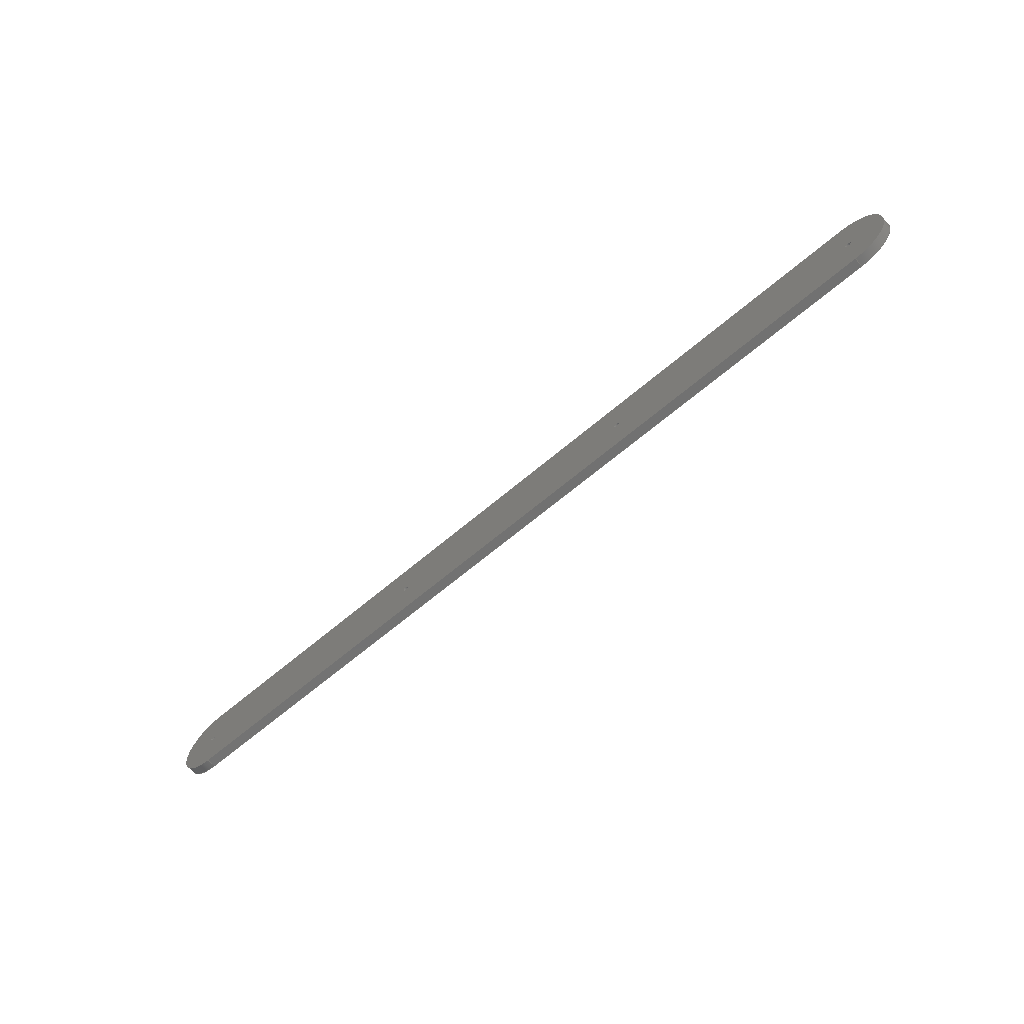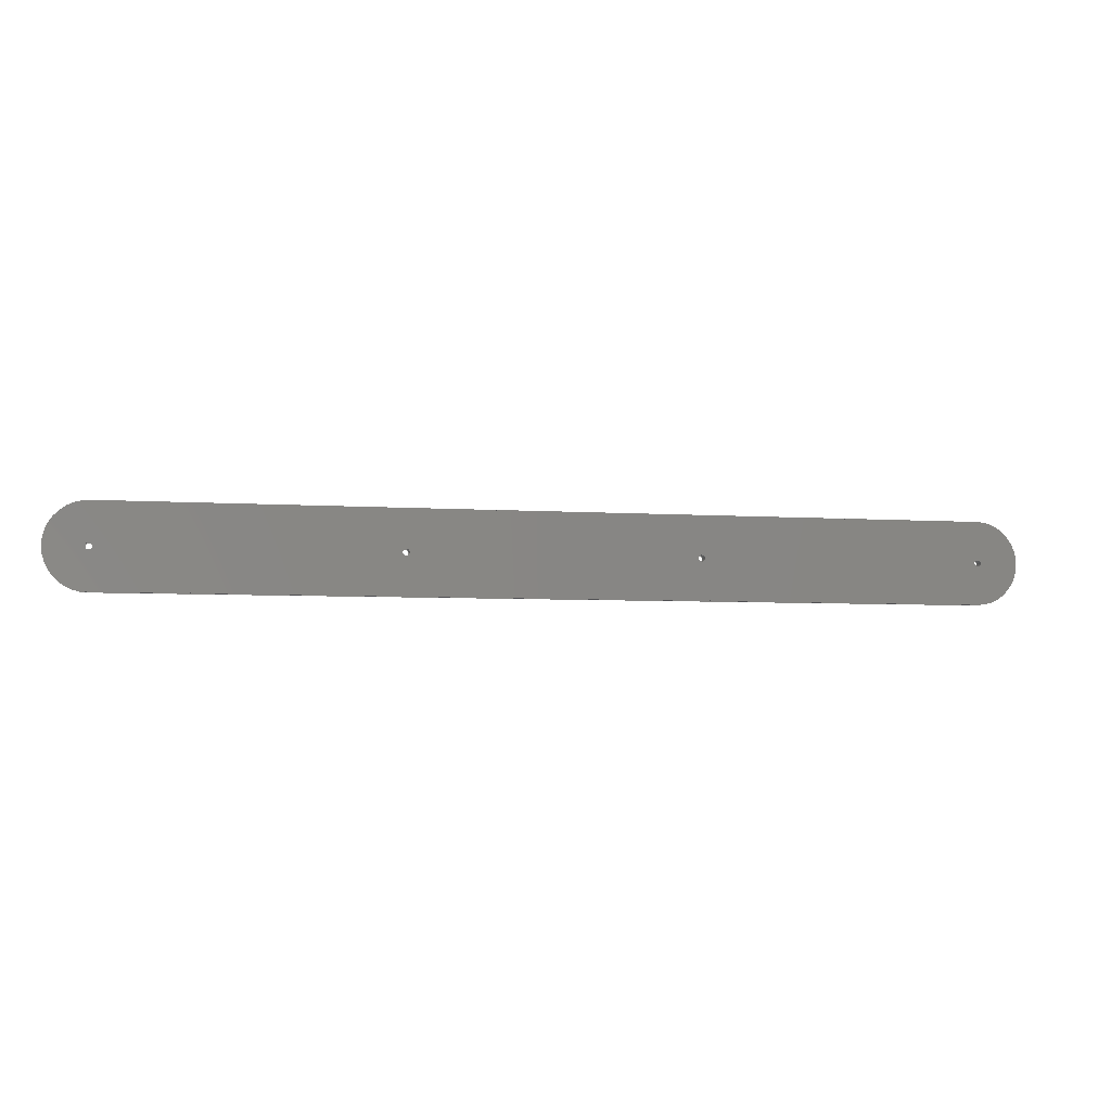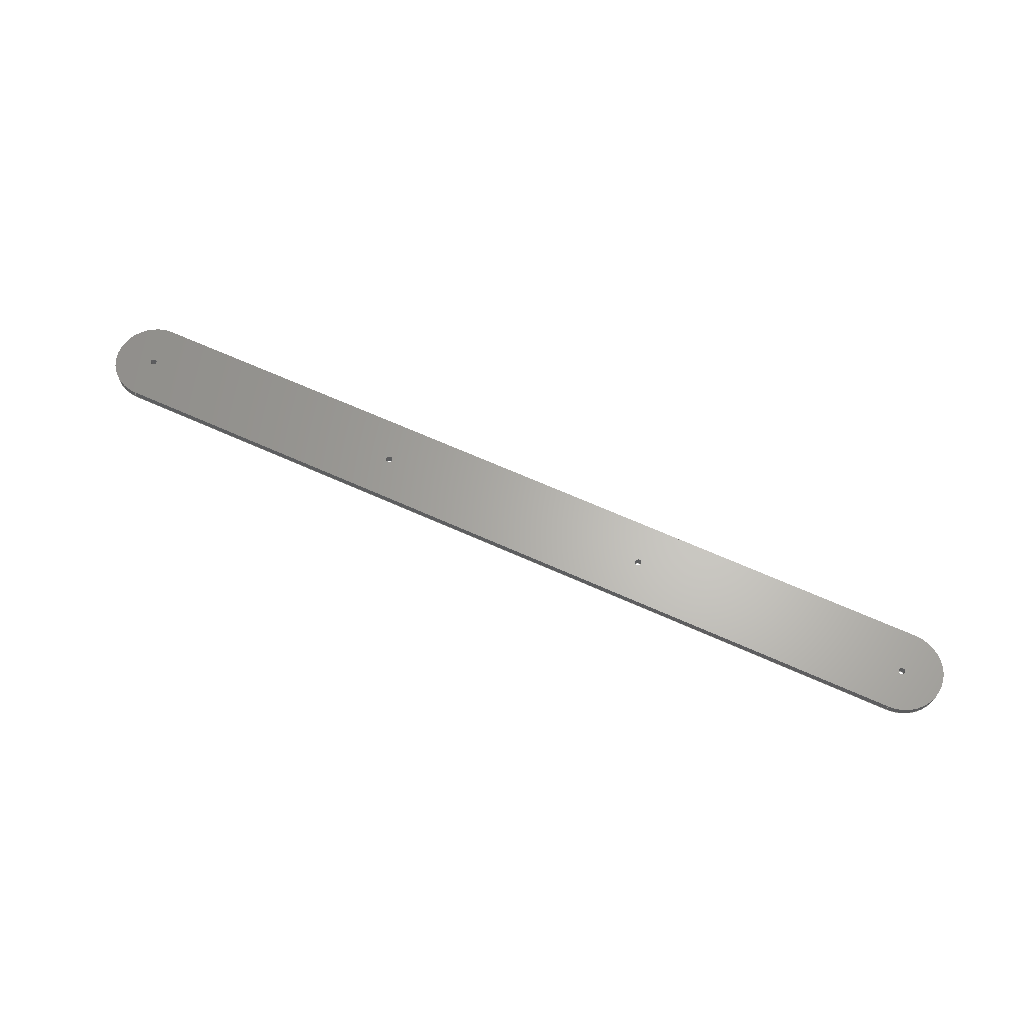
<metadata>
{"format":"step","ext":"stp","renderer":"f3d","projection":"perspective","resolution":1024,"background":"white","views":[{"elev":-63.4,"azim":41.0,"up":"+Y"},{"elev":-4.9,"azim":-13.0,"up":"+Y"},{"elev":64.4,"azim":24.6,"up":"+Z"}]}
</metadata>
<code>
ISO-10303-21;
DATA;
#1=MECHANICAL_DESIGN_GEOMETRIC_PRESENTATION_REPRESENTATION('',(#7),#347);
#2=GEOMETRICALLY_BOUNDED_WIREFRAME_SHAPE_REPRESENTATION('',(#3),#346);
#3=GEOMETRIC_CURVE_SET('Sketch2',(#343));
#4=SHAPE_REPRESENTATION_RELATIONSHIP('SRR','None',#354,#6);
#5=SHAPE_REPRESENTATION_RELATIONSHIP('SRR','None',#354,#2);
#6=ADVANCED_BREP_SHAPE_REPRESENTATION('',(#8),#346);
#7=STYLED_ITEM('',(#364),#8);
#8=MANIFOLD_SOLID_BREP('Solid1',#189);
#9=FACE_BOUND('',#40,.T.);
#10=FACE_BOUND('',#41,.T.);
#11=FACE_BOUND('',#42,.T.);
#12=FACE_BOUND('',#43,.T.);
#13=FACE_BOUND('',#45,.T.);
#14=FACE_BOUND('',#46,.T.);
#15=FACE_BOUND('',#47,.T.);
#16=FACE_BOUND('',#48,.T.);
#17=PLANE('',#227);
#18=PLANE('',#231);
#19=PLANE('',#232);
#20=PLANE('',#233);
#21=FACE_OUTER_BOUND('',#31,.T.);
#22=FACE_OUTER_BOUND('',#32,.T.);
#23=FACE_OUTER_BOUND('',#33,.T.);
#24=FACE_OUTER_BOUND('',#34,.T.);
#25=FACE_OUTER_BOUND('',#35,.T.);
#26=FACE_OUTER_BOUND('',#36,.T.);
#27=FACE_OUTER_BOUND('',#37,.T.);
#28=FACE_OUTER_BOUND('',#38,.T.);
#29=FACE_OUTER_BOUND('',#39,.T.);
#30=FACE_OUTER_BOUND('',#44,.T.);
#31=EDGE_LOOP('',(#125,#126,#127,#128));
#32=EDGE_LOOP('',(#129,#130,#131,#132));
#33=EDGE_LOOP('',(#133,#134,#135,#136));
#34=EDGE_LOOP('',(#137,#138,#139,#140));
#35=EDGE_LOOP('',(#141,#142,#143,#144));
#36=EDGE_LOOP('',(#145,#146,#147,#148));
#37=EDGE_LOOP('',(#149,#150,#151,#152));
#38=EDGE_LOOP('',(#153,#154,#155,#156));
#39=EDGE_LOOP('',(#157,#158,#159,#160));
#40=EDGE_LOOP('',(#161));
#41=EDGE_LOOP('',(#162));
#42=EDGE_LOOP('',(#163));
#43=EDGE_LOOP('',(#164));
#44=EDGE_LOOP('',(#165,#166,#167,#168));
#45=EDGE_LOOP('',(#169));
#46=EDGE_LOOP('',(#170));
#47=EDGE_LOOP('',(#171));
#48=EDGE_LOOP('',(#172));
#49=LINE('',#297,#61);
#50=LINE('',#303,#62);
#51=LINE('',#309,#63);
#52=LINE('',#315,#64);
#53=LINE('',#322,#65);
#54=LINE('',#325,#66);
#55=LINE('',#328,#67);
#56=LINE('',#330,#68);
#57=LINE('',#331,#69);
#58=LINE('',#337,#70);
#59=LINE('',#339,#71);
#60=LINE('',#340,#72);
#61=VECTOR('',#240,1.1);
#62=VECTOR('',#247,1.1);
#63=VECTOR('',#254,1.1);
#64=VECTOR('',#261,1.1);
#65=VECTOR('',#268,10);
#66=VECTOR('',#271,10);
#67=VECTOR('',#274,10);
#68=VECTOR('',#275,10);
#69=VECTOR('',#276,10);
#70=VECTOR('',#283,10);
#71=VECTOR('',#286,10);
#72=VECTOR('',#287,10);
#73=CIRCLE('',#213,1.1);
#74=CIRCLE('',#214,1.1);
#75=CIRCLE('',#216,1.1);
#76=CIRCLE('',#217,1.1);
#77=CIRCLE('',#219,1.1);
#78=CIRCLE('',#220,1.1);
#79=CIRCLE('',#222,1.1);
#80=CIRCLE('',#223,1.1);
#81=CIRCLE('',#225,12);
#82=CIRCLE('',#226,12);
#83=CIRCLE('',#229,12);
#84=CIRCLE('',#230,12);
#85=VERTEX_POINT('',#294);
#86=VERTEX_POINT('',#296);
#87=VERTEX_POINT('',#300);
#88=VERTEX_POINT('',#302);
#89=VERTEX_POINT('',#306);
#90=VERTEX_POINT('',#308);
#91=VERTEX_POINT('',#312);
#92=VERTEX_POINT('',#314);
#93=VERTEX_POINT('',#318);
#94=VERTEX_POINT('',#319);
#95=VERTEX_POINT('',#321);
#96=VERTEX_POINT('',#323);
#97=VERTEX_POINT('',#327);
#98=VERTEX_POINT('',#329);
#99=VERTEX_POINT('',#333);
#100=VERTEX_POINT('',#335);
#101=EDGE_CURVE('',#85,#85,#73,.T.);
#102=EDGE_CURVE('',#85,#86,#49,.T.);
#103=EDGE_CURVE('',#86,#86,#74,.T.);
#104=EDGE_CURVE('',#87,#87,#75,.T.);
#105=EDGE_CURVE('',#87,#88,#50,.T.);
#106=EDGE_CURVE('',#88,#88,#76,.T.);
#107=EDGE_CURVE('',#89,#89,#77,.T.);
#108=EDGE_CURVE('',#89,#90,#51,.T.);
#109=EDGE_CURVE('',#90,#90,#78,.T.);
#110=EDGE_CURVE('',#91,#91,#79,.T.);
#111=EDGE_CURVE('',#91,#92,#52,.T.);
#112=EDGE_CURVE('',#92,#92,#80,.T.);
#113=EDGE_CURVE('',#93,#94,#81,.T.);
#114=EDGE_CURVE('',#94,#95,#53,.T.);
#115=EDGE_CURVE('',#96,#95,#82,.T.);
#116=EDGE_CURVE('',#93,#96,#54,.T.);
#117=EDGE_CURVE('',#97,#93,#55,.T.);
#118=EDGE_CURVE('',#98,#96,#56,.T.);
#119=EDGE_CURVE('',#97,#98,#57,.T.);
#120=EDGE_CURVE('',#99,#97,#83,.T.);
#121=EDGE_CURVE('',#100,#98,#84,.T.);
#122=EDGE_CURVE('',#99,#100,#58,.T.);
#123=EDGE_CURVE('',#94,#99,#59,.T.);
#124=EDGE_CURVE('',#95,#100,#60,.T.);
#125=ORIENTED_EDGE('',*,*,#101,.F.);
#126=ORIENTED_EDGE('',*,*,#102,.T.);
#127=ORIENTED_EDGE('',*,*,#103,.T.);
#128=ORIENTED_EDGE('',*,*,#102,.F.);
#129=ORIENTED_EDGE('',*,*,#104,.F.);
#130=ORIENTED_EDGE('',*,*,#105,.T.);
#131=ORIENTED_EDGE('',*,*,#106,.T.);
#132=ORIENTED_EDGE('',*,*,#105,.F.);
#133=ORIENTED_EDGE('',*,*,#107,.F.);
#134=ORIENTED_EDGE('',*,*,#108,.T.);
#135=ORIENTED_EDGE('',*,*,#109,.T.);
#136=ORIENTED_EDGE('',*,*,#108,.F.);
#137=ORIENTED_EDGE('',*,*,#110,.F.);
#138=ORIENTED_EDGE('',*,*,#111,.T.);
#139=ORIENTED_EDGE('',*,*,#112,.T.);
#140=ORIENTED_EDGE('',*,*,#111,.F.);
#141=ORIENTED_EDGE('',*,*,#113,.T.);
#142=ORIENTED_EDGE('',*,*,#114,.T.);
#143=ORIENTED_EDGE('',*,*,#115,.F.);
#144=ORIENTED_EDGE('',*,*,#116,.F.);
#145=ORIENTED_EDGE('',*,*,#117,.T.);
#146=ORIENTED_EDGE('',*,*,#116,.T.);
#147=ORIENTED_EDGE('',*,*,#118,.F.);
#148=ORIENTED_EDGE('',*,*,#119,.F.);
#149=ORIENTED_EDGE('',*,*,#120,.T.);
#150=ORIENTED_EDGE('',*,*,#119,.T.);
#151=ORIENTED_EDGE('',*,*,#121,.F.);
#152=ORIENTED_EDGE('',*,*,#122,.F.);
#153=ORIENTED_EDGE('',*,*,#123,.T.);
#154=ORIENTED_EDGE('',*,*,#122,.T.);
#155=ORIENTED_EDGE('',*,*,#124,.F.);
#156=ORIENTED_EDGE('',*,*,#114,.F.);
#157=ORIENTED_EDGE('',*,*,#124,.T.);
#158=ORIENTED_EDGE('',*,*,#121,.T.);
#159=ORIENTED_EDGE('',*,*,#118,.T.);
#160=ORIENTED_EDGE('',*,*,#115,.T.);
#161=ORIENTED_EDGE('',*,*,#110,.T.);
#162=ORIENTED_EDGE('',*,*,#107,.T.);
#163=ORIENTED_EDGE('',*,*,#104,.T.);
#164=ORIENTED_EDGE('',*,*,#101,.T.);
#165=ORIENTED_EDGE('',*,*,#123,.F.);
#166=ORIENTED_EDGE('',*,*,#113,.F.);
#167=ORIENTED_EDGE('',*,*,#117,.F.);
#168=ORIENTED_EDGE('',*,*,#120,.F.);
#169=ORIENTED_EDGE('',*,*,#112,.F.);
#170=ORIENTED_EDGE('',*,*,#109,.F.);
#171=ORIENTED_EDGE('',*,*,#106,.F.);
#172=ORIENTED_EDGE('',*,*,#103,.F.);
#173=CYLINDRICAL_SURFACE('',#212,1.1);
#174=CYLINDRICAL_SURFACE('',#215,1.1);
#175=CYLINDRICAL_SURFACE('',#218,1.1);
#176=CYLINDRICAL_SURFACE('',#221,1.1);
#177=CYLINDRICAL_SURFACE('',#224,12);
#178=CYLINDRICAL_SURFACE('',#228,12);
#179=ADVANCED_FACE('',(#21),#173,.F.);
#180=ADVANCED_FACE('',(#22),#174,.F.);
#181=ADVANCED_FACE('',(#23),#175,.F.);
#182=ADVANCED_FACE('',(#24),#176,.F.);
#183=ADVANCED_FACE('',(#25),#177,.T.);
#184=ADVANCED_FACE('',(#26),#17,.T.);
#185=ADVANCED_FACE('',(#27),#178,.T.);
#186=ADVANCED_FACE('',(#28),#18,.T.);
#187=ADVANCED_FACE('',(#29,#9,#10,#11,#12),#19,.T.);
#188=ADVANCED_FACE('',(#30,#13,#14,#15,#16),#20,.F.);
#189=CLOSED_SHELL('',(#179,#180,#181,#182,#183,#184,#185,#186,#187,#188));
#190=DERIVED_UNIT_ELEMENT(#193,1);
#191=DERIVED_UNIT_ELEMENT(#349,-3);
#192=DIMENSIONAL_EXPONENTS(0,1,0,0,0,0,0);
#193=(
CONVERSION_BASED_UNIT('gram',#195)
MASS_UNIT()
NAMED_UNIT(#192)
);
#194=(
MASS_UNIT()
NAMED_UNIT(*)
SI_UNIT(.KILO.,.GRAM.)
);
#195=MASS_MEASURE_WITH_UNIT(MASS_MEASURE(0.001),#194);
#196=DERIVED_UNIT((#190,#191));
#197=MEASURE_REPRESENTATION_ITEM('density measure',
POSITIVE_RATIO_MEASURE(1),#196);
#198=PROPERTY_DEFINITION_REPRESENTATION(#203,#200);
#199=PROPERTY_DEFINITION_REPRESENTATION(#204,#201);
#200=REPRESENTATION('material name',(#202),#346);
#201=REPRESENTATION('density',(#197),#346);
#202=DESCRIPTIVE_REPRESENTATION_ITEM('Generic','Generic');
#203=PROPERTY_DEFINITION('material property','material name',#356);
#204=PROPERTY_DEFINITION('material property','density of part',#356);
#205=DATE_TIME_ROLE('creation_date');
#206=APPLIED_DATE_AND_TIME_ASSIGNMENT(#207,#205,(#356));
#207=DATE_AND_TIME(#208,#209);
#208=CALENDAR_DATE(2024,20,6);
#209=LOCAL_TIME(0,0,0,#210);
#210=COORDINATED_UNIVERSAL_TIME_OFFSET(0,0,.BEHIND.);
#211=AXIS2_PLACEMENT_3D('',#292,#234,#235);
#212=AXIS2_PLACEMENT_3D('',#293,#236,#237);
#213=AXIS2_PLACEMENT_3D('',#295,#238,#239);
#214=AXIS2_PLACEMENT_3D('',#298,#241,#242);
#215=AXIS2_PLACEMENT_3D('',#299,#243,#244);
#216=AXIS2_PLACEMENT_3D('',#301,#245,#246);
#217=AXIS2_PLACEMENT_3D('',#304,#248,#249);
#218=AXIS2_PLACEMENT_3D('',#305,#250,#251);
#219=AXIS2_PLACEMENT_3D('',#307,#252,#253);
#220=AXIS2_PLACEMENT_3D('',#310,#255,#256);
#221=AXIS2_PLACEMENT_3D('',#311,#257,#258);
#222=AXIS2_PLACEMENT_3D('',#313,#259,#260);
#223=AXIS2_PLACEMENT_3D('',#316,#262,#263);
#224=AXIS2_PLACEMENT_3D('',#317,#264,#265);
#225=AXIS2_PLACEMENT_3D('',#320,#266,#267);
#226=AXIS2_PLACEMENT_3D('',#324,#269,#270);
#227=AXIS2_PLACEMENT_3D('',#326,#272,#273);
#228=AXIS2_PLACEMENT_3D('',#332,#277,#278);
#229=AXIS2_PLACEMENT_3D('',#334,#279,#280);
#230=AXIS2_PLACEMENT_3D('',#336,#281,#282);
#231=AXIS2_PLACEMENT_3D('',#338,#284,#285);
#232=AXIS2_PLACEMENT_3D('',#341,#288,#289);
#233=AXIS2_PLACEMENT_3D('',#342,#290,#291);
#234=DIRECTION('axis',(0,0,1));
#235=DIRECTION('refdir',(1,0,0));
#236=DIRECTION('center_axis',(0,0,1));
#237=DIRECTION('ref_axis',(-1,0,0));
#238=DIRECTION('center_axis',(0,0,-1));
#239=DIRECTION('ref_axis',(-1,0,0));
#240=DIRECTION('',(0,0,-1));
#241=DIRECTION('center_axis',(0,0,-1));
#242=DIRECTION('ref_axis',(-1,0,0));
#243=DIRECTION('center_axis',(0,0,1));
#244=DIRECTION('ref_axis',(-1,0,0));
#245=DIRECTION('center_axis',(0,0,-1));
#246=DIRECTION('ref_axis',(-1,0,0));
#247=DIRECTION('',(0,0,-1));
#248=DIRECTION('center_axis',(0,0,-1));
#249=DIRECTION('ref_axis',(-1,0,0));
#250=DIRECTION('center_axis',(0,0,1));
#251=DIRECTION('ref_axis',(-1,0,0));
#252=DIRECTION('center_axis',(0,0,-1));
#253=DIRECTION('ref_axis',(-1,0,0));
#254=DIRECTION('',(0,0,-1));
#255=DIRECTION('center_axis',(0,0,-1));
#256=DIRECTION('ref_axis',(-1,0,0));
#257=DIRECTION('center_axis',(0,0,1));
#258=DIRECTION('ref_axis',(-1,0,0));
#259=DIRECTION('center_axis',(0,0,-1));
#260=DIRECTION('ref_axis',(-1,0,0));
#261=DIRECTION('',(0,0,-1));
#262=DIRECTION('center_axis',(0,0,-1));
#263=DIRECTION('ref_axis',(-1,0,0));
#264=DIRECTION('center_axis',(0,0,1));
#265=DIRECTION('ref_axis',(0,1,0));
#266=DIRECTION('center_axis',(0,0,1));
#267=DIRECTION('ref_axis',(0,1,0));
#268=DIRECTION('',(0,0,1));
#269=DIRECTION('center_axis',(0,0,1));
#270=DIRECTION('ref_axis',(0,1,0));
#271=DIRECTION('',(0,0,1));
#272=DIRECTION('center_axis',(0,1,0));
#273=DIRECTION('ref_axis',(-1,0,0));
#274=DIRECTION('',(-1,0,0));
#275=DIRECTION('',(-1,0,0));
#276=DIRECTION('',(0,0,1));
#277=DIRECTION('center_axis',(0,0,1));
#278=DIRECTION('ref_axis',(0,-1,0));
#279=DIRECTION('center_axis',(0,0,1));
#280=DIRECTION('ref_axis',(0,-1,0));
#281=DIRECTION('center_axis',(0,0,1));
#282=DIRECTION('ref_axis',(0,-1,0));
#283=DIRECTION('',(0,0,1));
#284=DIRECTION('center_axis',(1.409e-16,-1,0));
#285=DIRECTION('ref_axis',(1,1.409e-16,0));
#286=DIRECTION('',(1,1.409e-16,0));
#287=DIRECTION('',(1,1.409e-16,0));
#288=DIRECTION('center_axis',(0,0,1));
#289=DIRECTION('ref_axis',(1,0,0));
#290=DIRECTION('center_axis',(0,0,1));
#291=DIRECTION('ref_axis',(1,0,0));
#292=CARTESIAN_POINT('',(0,0,0));
#293=CARTESIAN_POINT('Origin',(77.51,-59.08,0));
#294=CARTESIAN_POINT('',(78.61,-59.08,3));
#295=CARTESIAN_POINT('Origin',(77.51,-59.08,3));
#296=CARTESIAN_POINT('',(78.61,-59.08,0));
#297=CARTESIAN_POINT('',(78.61,-59.08,0));
#298=CARTESIAN_POINT('Origin',(77.51,-59.08,0));
#299=CARTESIAN_POINT('Origin',(329.6,-59.17,0));
#300=CARTESIAN_POINT('',(330.7,-59.17,3));
#301=CARTESIAN_POINT('Origin',(329.6,-59.17,3));
#302=CARTESIAN_POINT('',(330.7,-59.17,0));
#303=CARTESIAN_POINT('',(330.7,-59.17,0));
#304=CARTESIAN_POINT('Origin',(329.6,-59.17,0));
#305=CARTESIAN_POINT('Origin',(245.6,-59.17,0));
#306=CARTESIAN_POINT('',(246.7,-59.17,3));
#307=CARTESIAN_POINT('Origin',(245.6,-59.17,3));
#308=CARTESIAN_POINT('',(246.7,-59.17,0));
#309=CARTESIAN_POINT('',(246.7,-59.17,0));
#310=CARTESIAN_POINT('Origin',(245.6,-59.17,0));
#311=CARTESIAN_POINT('Origin',(161.5,-59.08,0));
#312=CARTESIAN_POINT('',(162.6,-59.08,3));
#313=CARTESIAN_POINT('Origin',(161.5,-59.08,3));
#314=CARTESIAN_POINT('',(162.6,-59.08,0));
#315=CARTESIAN_POINT('',(162.6,-59.08,0));
#316=CARTESIAN_POINT('Origin',(161.5,-59.08,0));
#317=CARTESIAN_POINT('Origin',(77.51,-59.08,0));
#318=CARTESIAN_POINT('',(77.51,-47.08,0));
#319=CARTESIAN_POINT('',(77.51,-71.08,0));
#320=CARTESIAN_POINT('Origin',(77.51,-59.08,0));
#321=CARTESIAN_POINT('',(77.51,-71.08,3));
#322=CARTESIAN_POINT('',(77.51,-71.08,0));
#323=CARTESIAN_POINT('',(77.51,-47.08,3));
#324=CARTESIAN_POINT('Origin',(77.51,-59.08,3));
#325=CARTESIAN_POINT('',(77.51,-47.08,0));
#326=CARTESIAN_POINT('Origin',(329.6,-47.08,0));
#327=CARTESIAN_POINT('',(329.6,-47.08,0));
#328=CARTESIAN_POINT('',(329.6,-47.08,0));
#329=CARTESIAN_POINT('',(329.6,-47.08,3));
#330=CARTESIAN_POINT('',(329.6,-47.08,3));
#331=CARTESIAN_POINT('',(329.6,-47.08,0));
#332=CARTESIAN_POINT('Origin',(329.6,-59.08,0));
#333=CARTESIAN_POINT('',(329.6,-71.08,0));
#334=CARTESIAN_POINT('Origin',(329.6,-59.08,0));
#335=CARTESIAN_POINT('',(329.6,-71.08,3));
#336=CARTESIAN_POINT('Origin',(329.6,-59.08,3));
#337=CARTESIAN_POINT('',(329.6,-71.08,0));
#338=CARTESIAN_POINT('Origin',(77.51,-71.08,0));
#339=CARTESIAN_POINT('',(77.51,-71.08,0));
#340=CARTESIAN_POINT('',(77.51,-71.08,3));
#341=CARTESIAN_POINT('Origin',(203.5,-59.08,3));
#342=CARTESIAN_POINT('Origin',(203.5,-59.08,0));
#343=CARTESIAN_POINT('',(0,0,1.6));
#344=UNCERTAINTY_MEASURE_WITH_UNIT(LENGTH_MEASURE(0.01),#348,
'DISTANCE_ACCURACY_VALUE',
'Maximum model space distance between geometric entities at asserted c
onnectivities');
#345=UNCERTAINTY_MEASURE_WITH_UNIT(LENGTH_MEASURE(0.01),#348,
'DISTANCE_ACCURACY_VALUE',
'Maximum model space distance between geometric entities at asserted c
onnectivities');
#346=(
GEOMETRIC_REPRESENTATION_CONTEXT(3)
GLOBAL_UNCERTAINTY_ASSIGNED_CONTEXT((#344))
GLOBAL_UNIT_ASSIGNED_CONTEXT((#348,#350,#351))
REPRESENTATION_CONTEXT('','3D')
);
#347=(
GEOMETRIC_REPRESENTATION_CONTEXT(3)
GLOBAL_UNCERTAINTY_ASSIGNED_CONTEXT((#345))
GLOBAL_UNIT_ASSIGNED_CONTEXT((#348,#350,#351))
REPRESENTATION_CONTEXT('','3D')
);
#348=(
LENGTH_UNIT()
NAMED_UNIT(*)
SI_UNIT(.MILLI.,.METRE.)
);
#349=(
LENGTH_UNIT()
NAMED_UNIT(*)
SI_UNIT(.CENTI.,.METRE.)
);
#350=(
NAMED_UNIT(*)
PLANE_ANGLE_UNIT()
SI_UNIT($,.RADIAN.)
);
#351=(
NAMED_UNIT(*)
SI_UNIT($,.STERADIAN.)
SOLID_ANGLE_UNIT()
);
#352=SHAPE_DEFINITION_REPRESENTATION(#353,#354);
#353=PRODUCT_DEFINITION_SHAPE('',$,#356);
#354=SHAPE_REPRESENTATION('',(#211),#346);
#355=PRODUCT_DEFINITION_CONTEXT('part definition',#360,'design');
#356=PRODUCT_DEFINITION('foot3','foot3',#357,#355);
#357=PRODUCT_DEFINITION_FORMATION('',$,#362);
#358=PRODUCT_RELATED_PRODUCT_CATEGORY('foot3','foot3',(#362));
#359=APPLICATION_PROTOCOL_DEFINITION('international standard',
'automotive_design',2009,#360);
#360=APPLICATION_CONTEXT(
'Core Data for Automotive Mechanical Design Process');
#361=PRODUCT_CONTEXT('part definition',#360,'mechanical');
#362=PRODUCT('foot3','foot3',$,(#361));
#363=PRESENTATION_STYLE_ASSIGNMENT((#366));
#364=PRESENTATION_STYLE_ASSIGNMENT((#367));
#365=PRESENTATION_STYLE_ASSIGNMENT((#368));
#366=SURFACE_STYLE_USAGE(.BOTH.,#373);
#367=SURFACE_STYLE_USAGE(.BOTH.,#374);
#368=SURFACE_STYLE_USAGE(.BOTH.,#375);
#369=SURFACE_STYLE_RENDERING_WITH_PROPERTIES($,#385,(#371));
#370=SURFACE_STYLE_RENDERING_WITH_PROPERTIES($,#386,(#372));
#371=SURFACE_STYLE_TRANSPARENT(0);
#372=SURFACE_STYLE_TRANSPARENT(0);
#373=SURFACE_SIDE_STYLE('',(#376,#369));
#374=SURFACE_SIDE_STYLE('',(#377,#370));
#375=SURFACE_SIDE_STYLE('',(#378));
#376=SURFACE_STYLE_FILL_AREA(#379);
#377=SURFACE_STYLE_FILL_AREA(#380);
#378=SURFACE_STYLE_FILL_AREA(#381);
#379=FILL_AREA_STYLE('',(#382));
#380=FILL_AREA_STYLE('',(#383));
#381=FILL_AREA_STYLE('',(#384));
#382=FILL_AREA_STYLE_COLOUR('',#385);
#383=FILL_AREA_STYLE_COLOUR('',#386);
#384=FILL_AREA_STYLE_COLOUR('',#387);
#385=COLOUR_RGB('',0.749,0.749,0.749);
#386=COLOUR_RGB('',0.3137,0.4863,0.4118);
#387=COLOUR_RGB('',1,0,1);
ENDSEC;
END-ISO-10303-21;

</code>
